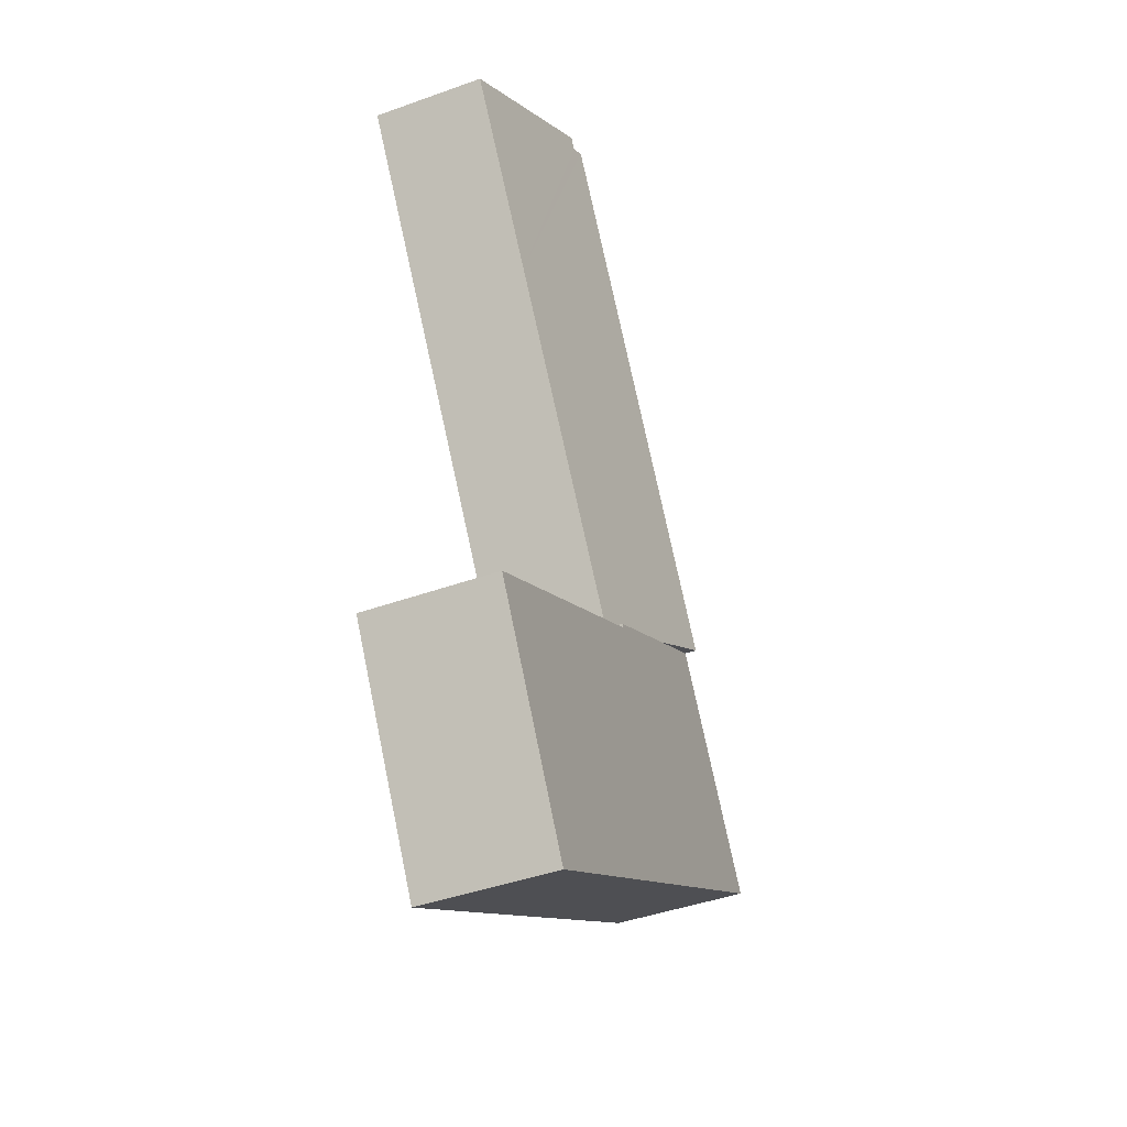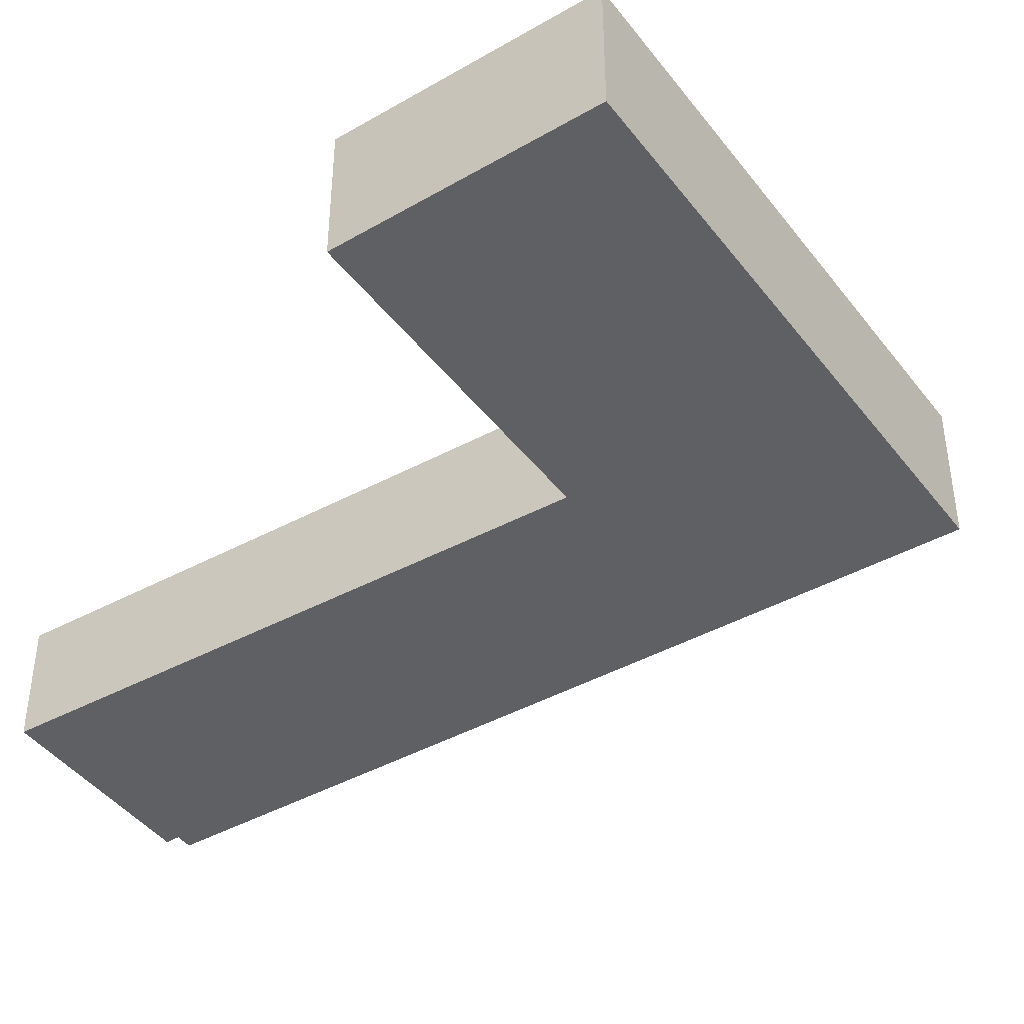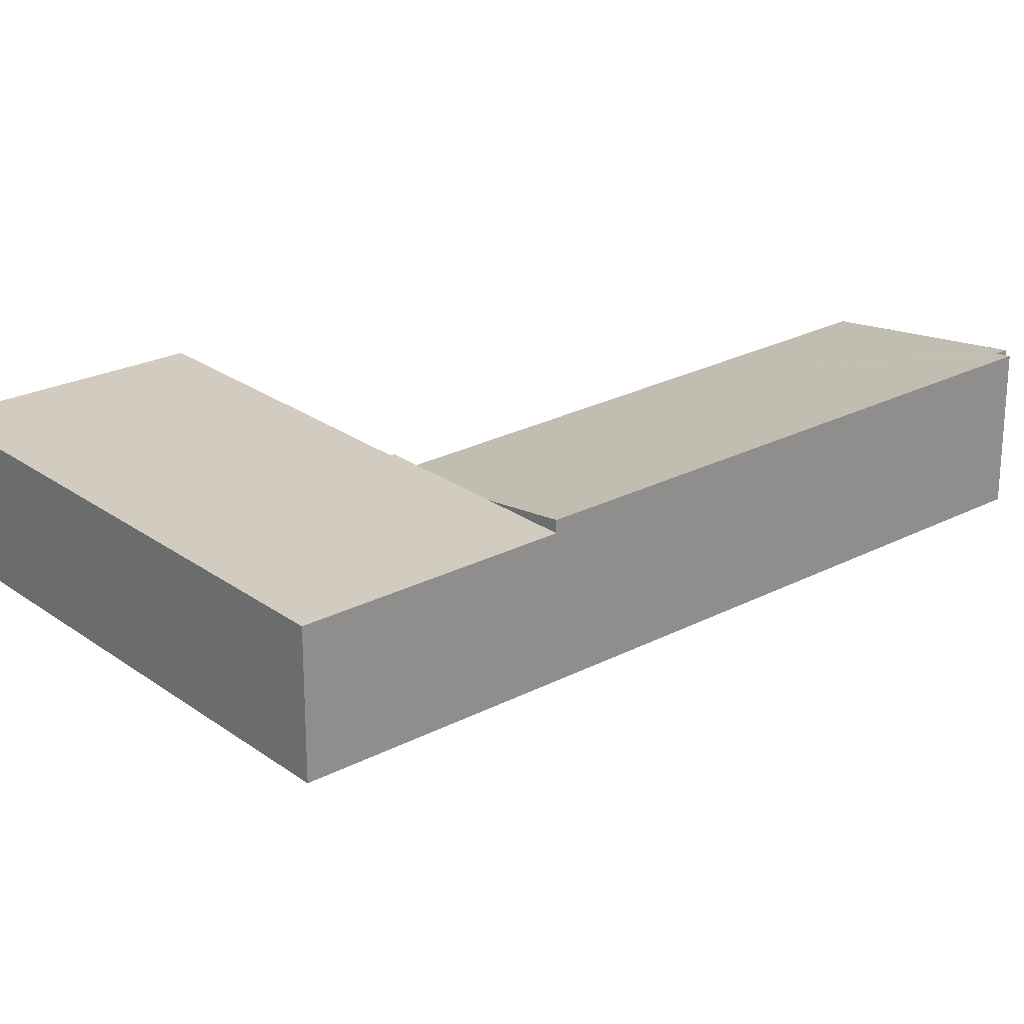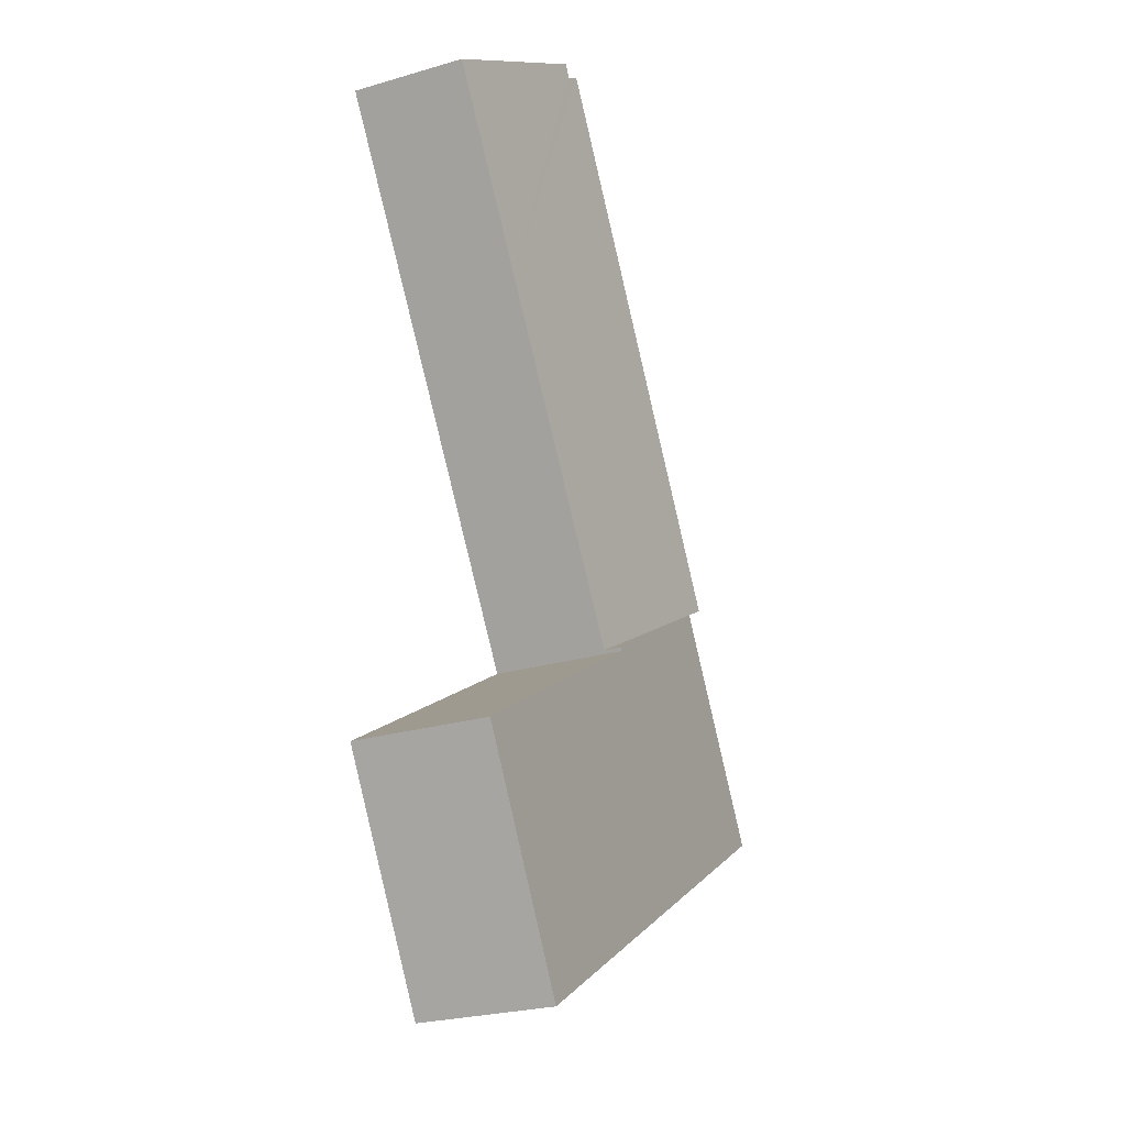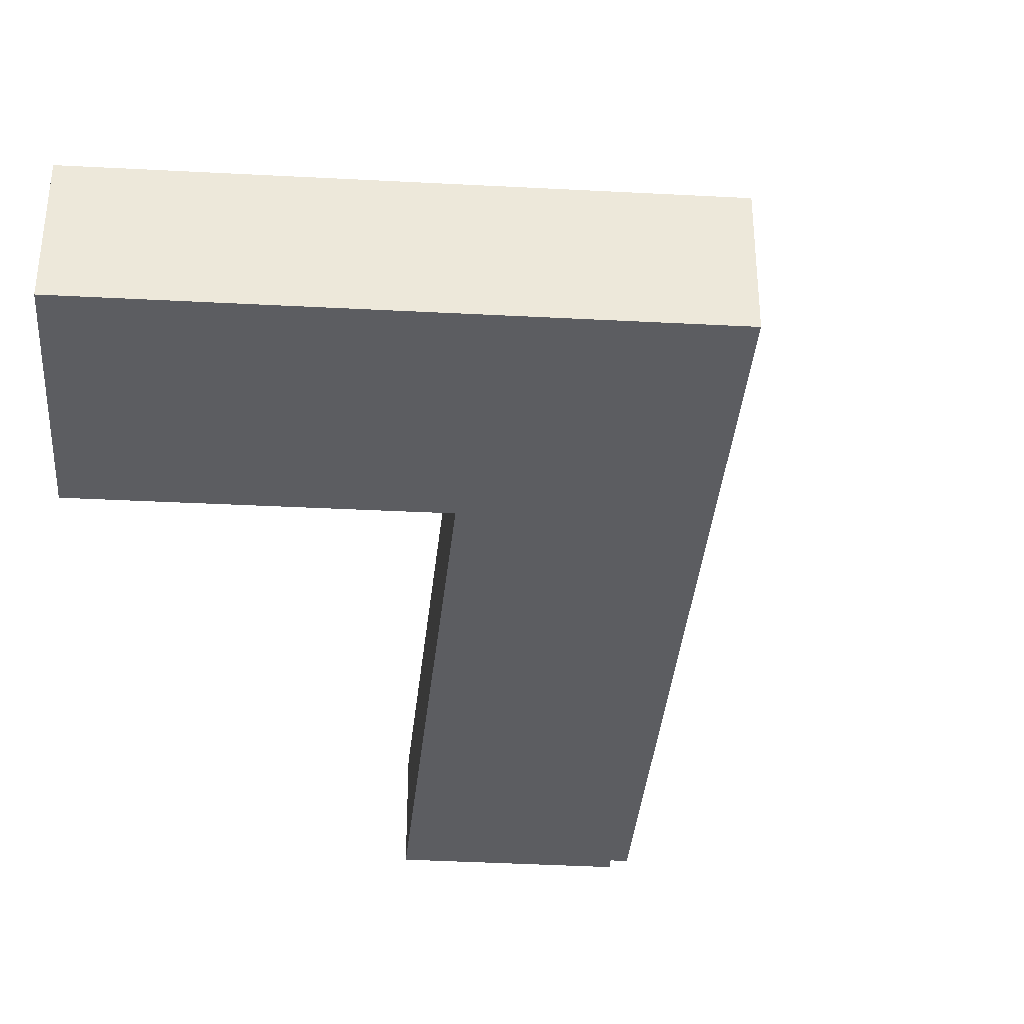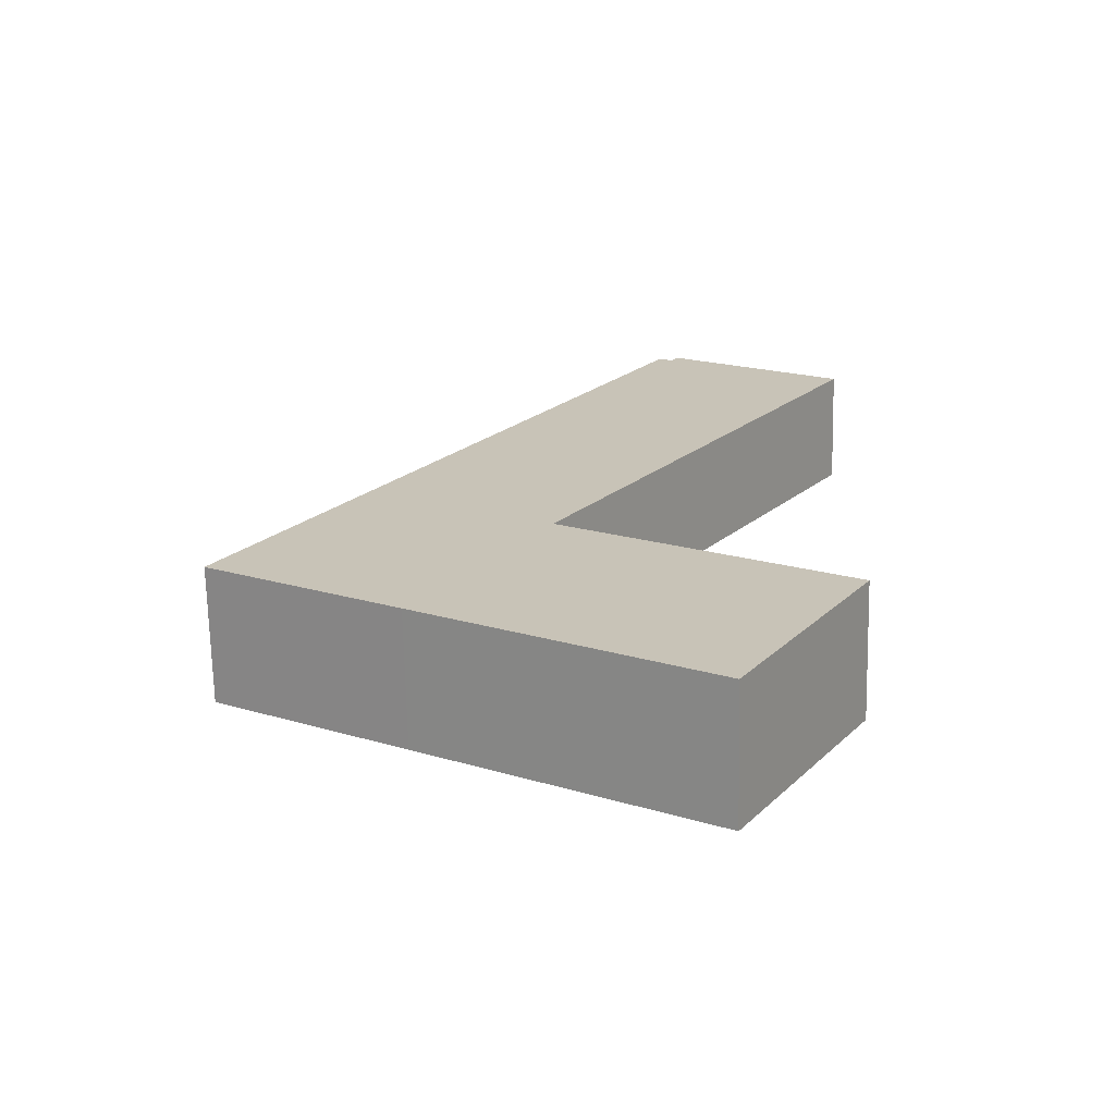
<metadata>
{"format":"obj","ext":"obj","renderer":"f3d","projection":"perspective","resolution":1024,"background":"white","views":[{"elev":-43.9,"azim":112.8,"up":"+Z"},{"elev":-43.1,"azim":155.9,"up":"+Y"},{"elev":24.0,"azim":-98.4,"up":"+Y"},{"elev":-25.8,"azim":114.9,"up":"+Z"},{"elev":-36.9,"azim":-152.4,"up":"+Y"},{"elev":-70.0,"azim":1.3,"up":"+Z"}]}
</metadata>
<code>
v  5.402 3.434 4.34
v  13.47 2.974 10.6
v  8.194 2.994 2.63
v  3.523 3.731 5.49
v  11.38 3.729 17.74
v  11.74 3.673 17.52
v  16.4 2.963 15.03
v  16.34 2.974 15.07
v  11.91 3.675 17.82
v  11.38 -1.086e-15 17.74
v  11.74 -1.073e-15 17.52
v  11.91 -1.091e-15 17.82
v  16.34 -9.231e-16 15.07
v  16.4 -9.204e-16 15.03
v  3.523 -3.362e-16 5.49
v  13.47 -6.488e-16 10.6
v  8.194 -1.61e-16 2.63
v  5.402 -2.657e-16 4.34
v  11.93 3.434 -7.305
v  8.264 3.434 2.471
v  15.28 3.434 -1.812
v  4.8 3.434 -2.939
v  8.139 3.434 2.547
v  8.194 3.434 2.63
v  0 3.434 2.103e-16
v  3.523 3.434 5.49
v  8.139 -1.56e-16 2.547
v  15.28 1.11e-16 -1.812
v  8.264 -1.513e-16 2.471
v  11.93 4.473e-16 -7.305
v  4.8 1.8e-16 -2.939
v  0 0 0
g defaultobject
f 1 2 3
f 2 1 4
f 2 4 5
f 2 5 6
f 2 6 7
f 7 6 8
f 9 8 6
f 10 6 5
f 6 10 11
f 12 8 9
f 8 12 13
f 8 13 7
f 7 13 14
f 6 12 9
f 12 6 11
f 15 5 4
f 5 15 10
f 14 2 7
f 2 14 16
f 2 16 3
f 3 16 17
f 17 1 3
f 1 17 18
f 1 18 4
f 4 18 15
f 12 11 13
f 16 18 17
f 18 16 15
f 15 16 10
f 10 16 11
f 11 16 14
f 11 14 13
f 19 20 21
f 20 19 22
f 20 22 23
f 23 1 24
f 1 23 22
f 1 22 25
f 1 25 26
f 15 1 26
f 1 15 24
f 24 15 18
f 24 18 17
f 27 20 23
f 20 27 21
f 21 27 28
f 28 27 29
f 17 23 24
f 23 17 27
f 28 19 21
f 19 28 30
f 30 22 19
f 22 30 31
f 22 31 25
f 25 31 32
f 32 26 25
f 26 32 15
f 18 27 17
f 28 31 30
f 31 28 29
f 31 29 32
f 32 29 27
f 32 27 18
f 32 18 15

</code>
